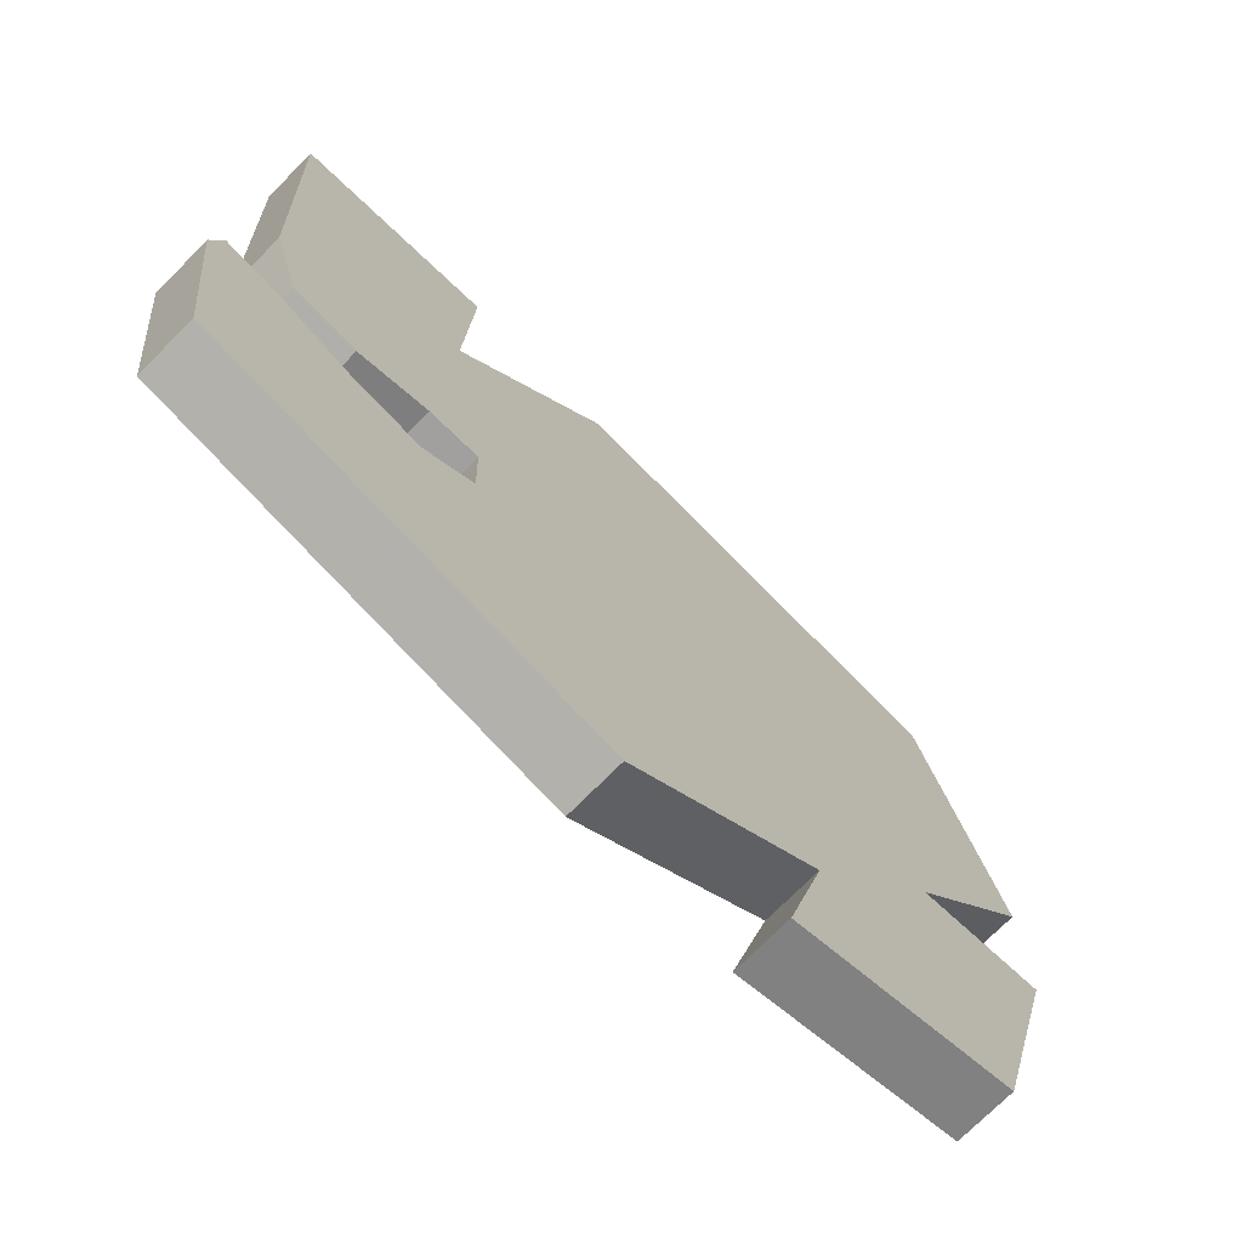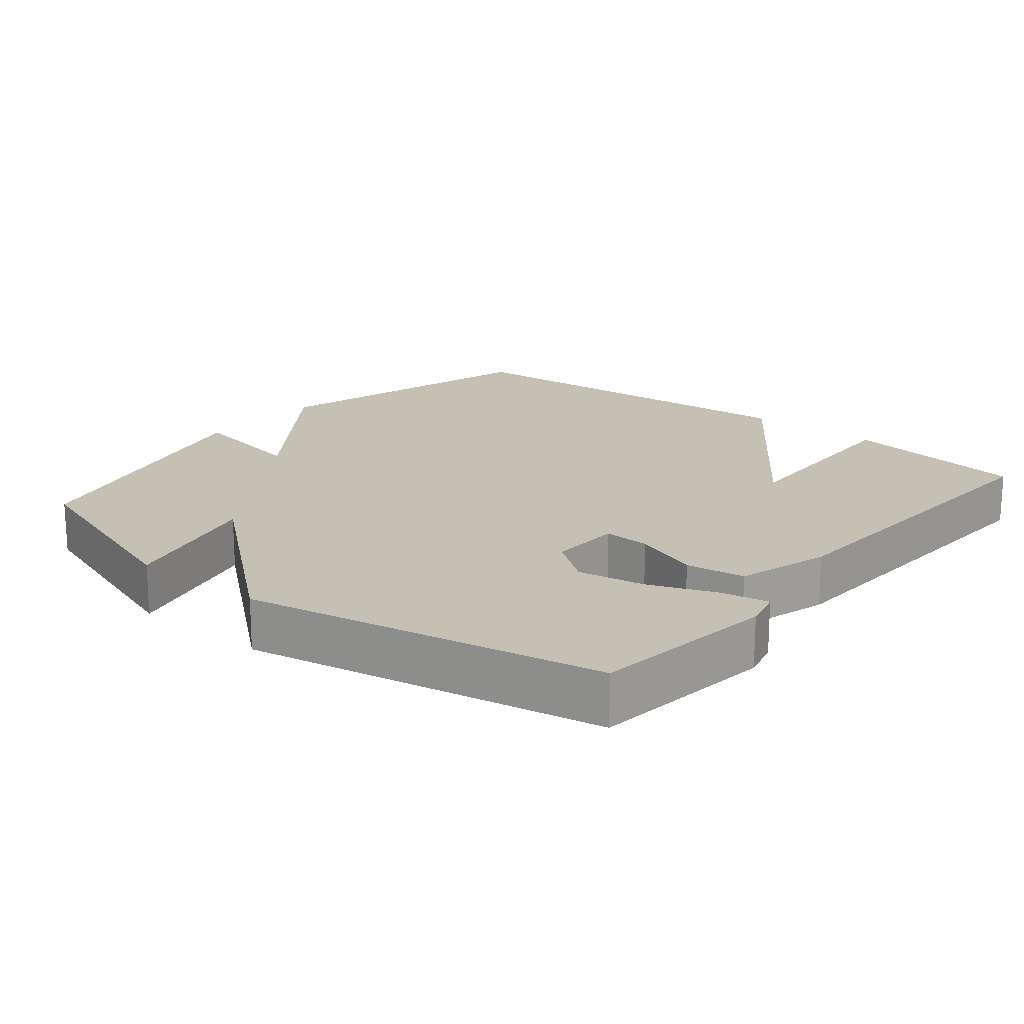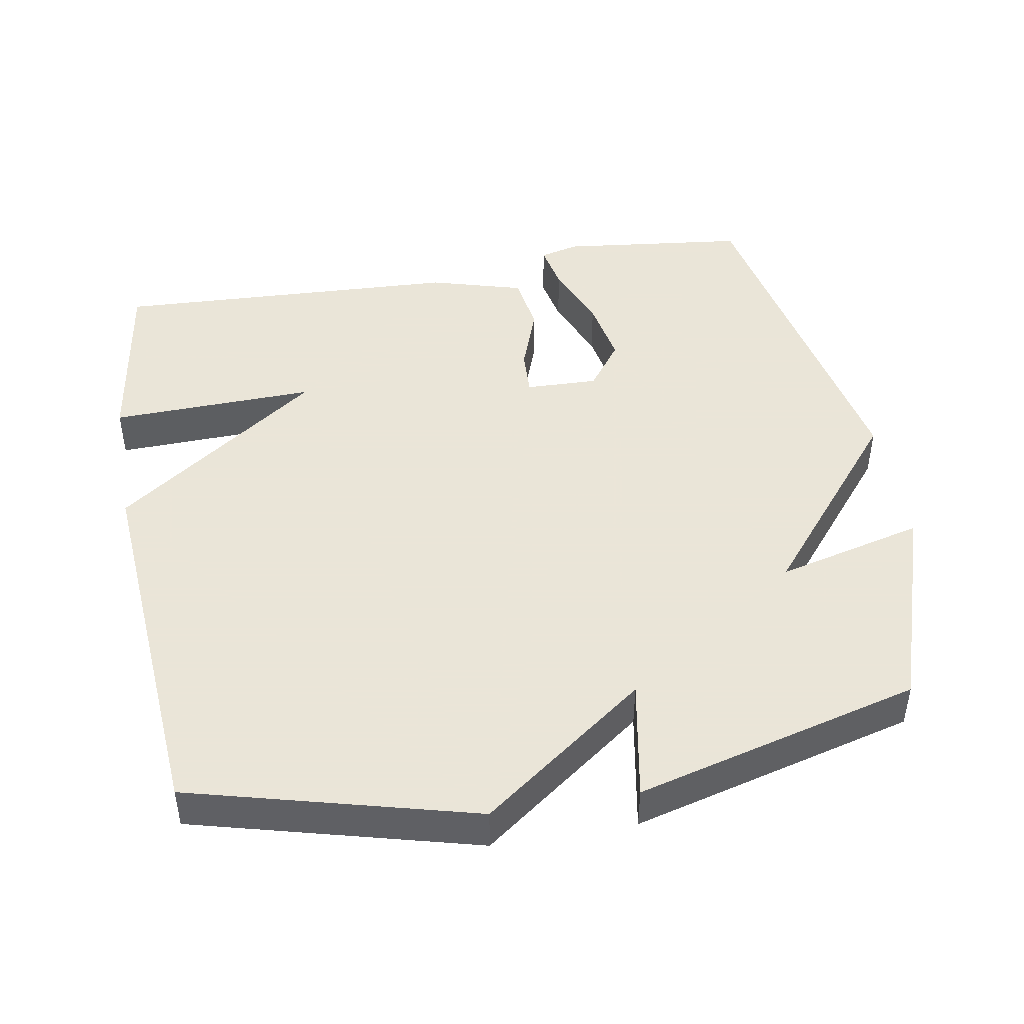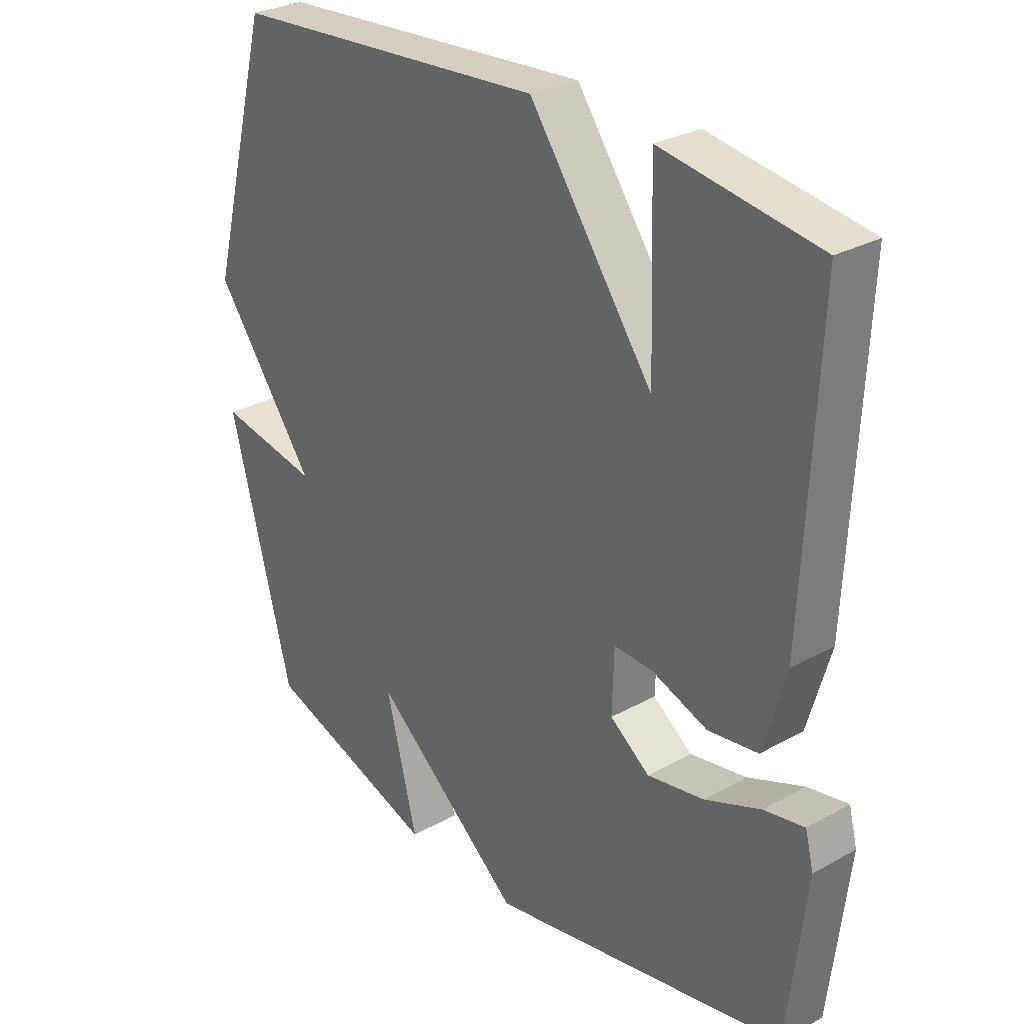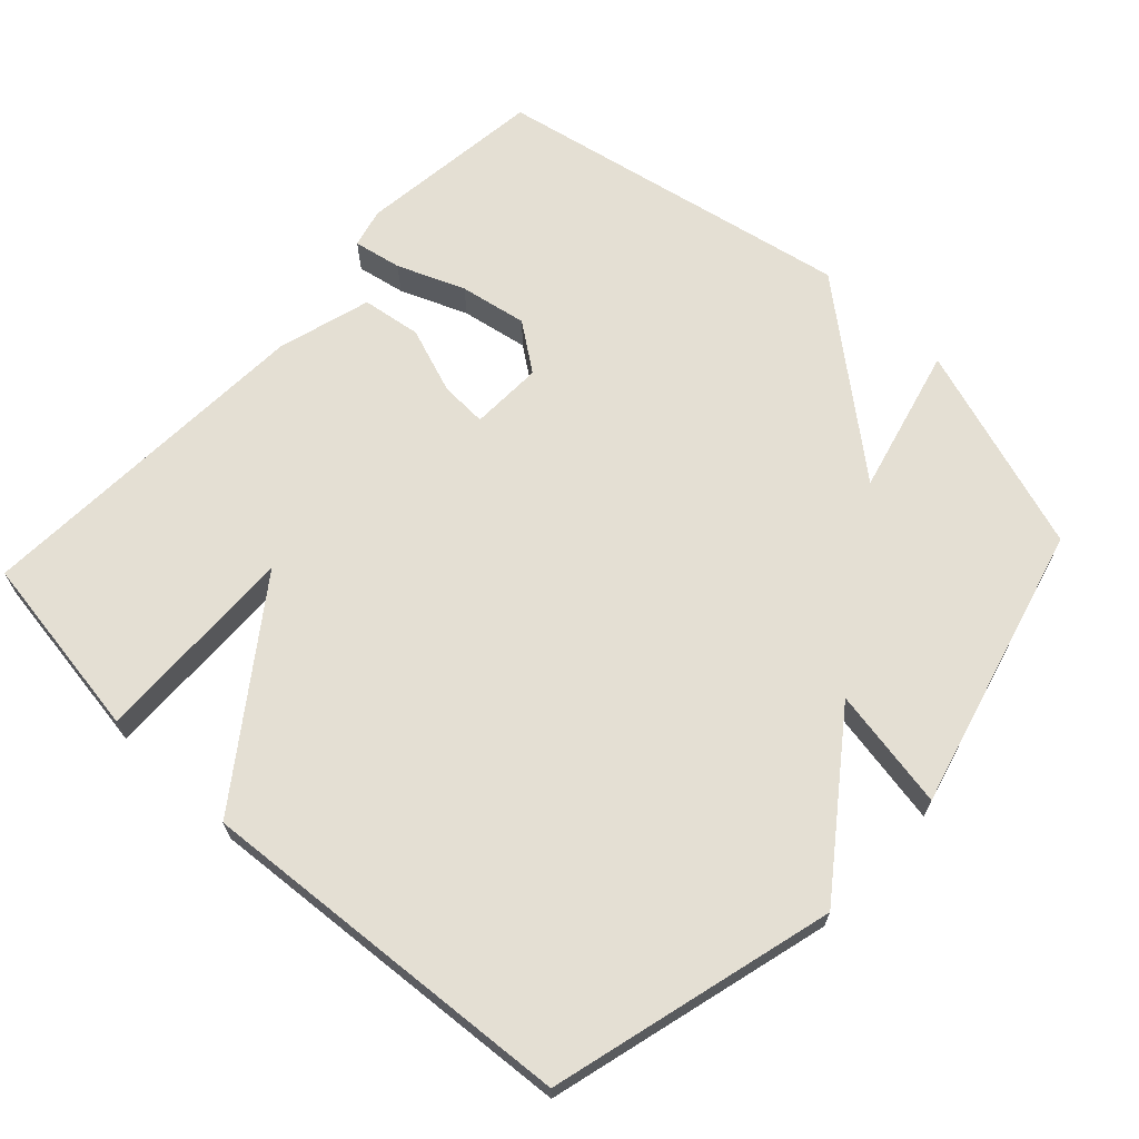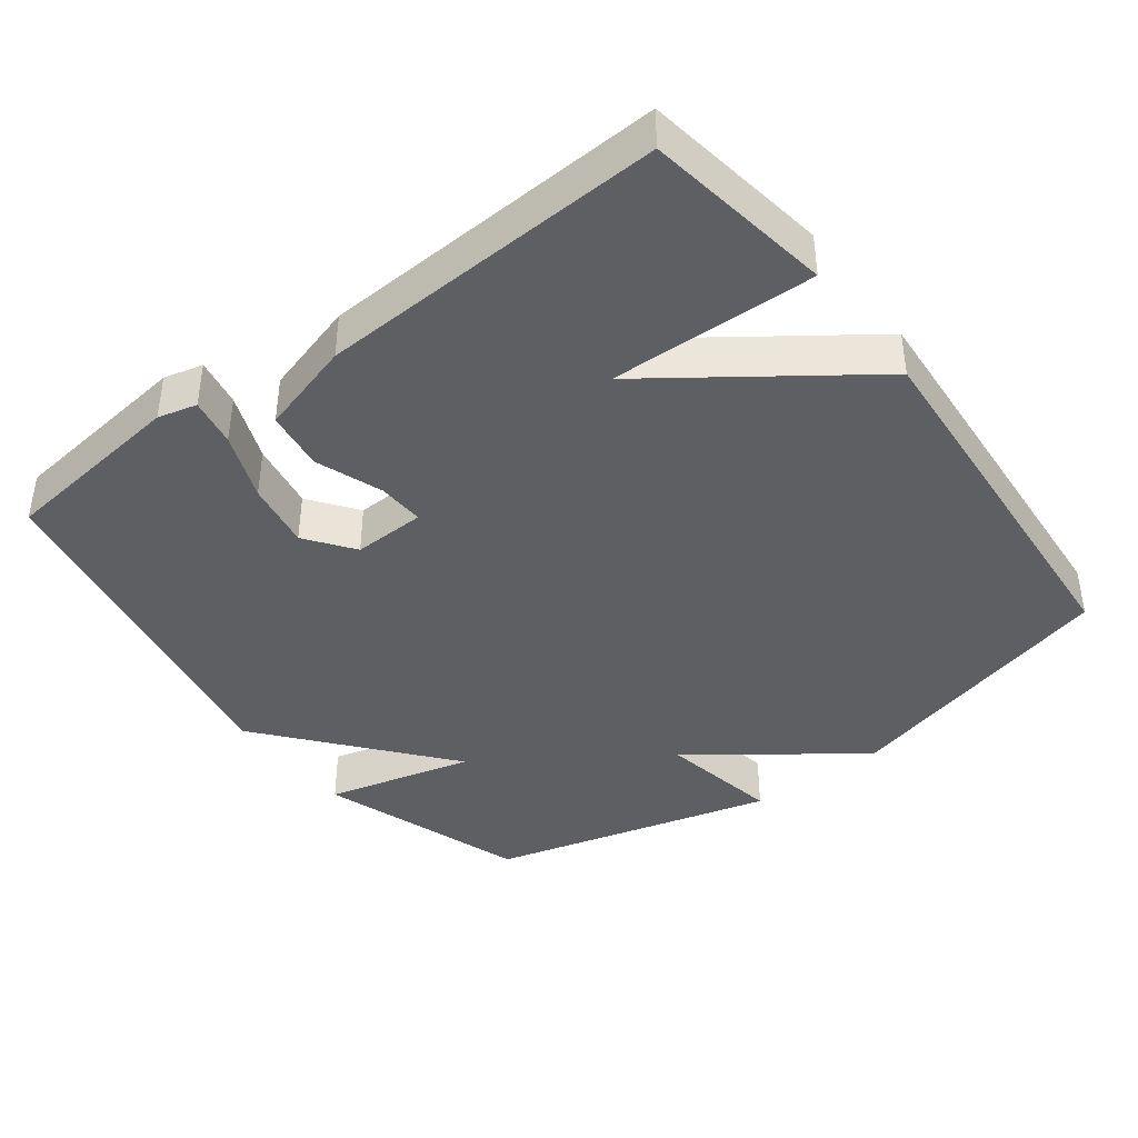
<metadata>
{"format":"obj","ext":"obj","renderer":"f3d","projection":"perspective","resolution":1024,"background":"white","views":[{"elev":-73.5,"azim":-44.8,"up":"+Z"},{"elev":18.4,"azim":-140.5,"up":"+Y"},{"elev":45.5,"azim":80.0,"up":"+Y"},{"elev":28.9,"azim":-129.6,"up":"+Z"},{"elev":66.8,"azim":43.0,"up":"+Y"},{"elev":-40.7,"azim":-52.8,"up":"+Y"}]}
</metadata>
<code>
v -0.5 0.07 0.5
v -0.236 0.07 0.54
v -0.245 0.07 0.251
v -0.036 0.07 0.54
v 0.5 0.07 0.5
v 0.606 0.07 0.101
v 0.435 0.07 -0.13
v 0.606 0.07 -0.099
v 0.5 0.07 -0.5
v 0.206 0.07 -0.598
v 0.259 0.07 -0.39
v 0.006 0.07 -0.598
v -0.5 0.07 -0.5
v -0.531 0.07 -0.236
v -0.517 0.07 -0.181
v -0.449 0.07 -0.194
v -0.354 0.07 -0.232
v -0.259 0.07 -0.249
v -0.192 0.07 -0.2
v -0.195 0.07 -0.098
v -0.261 0.07 -0.101
v -0.355 0.07 -0.135
v -0.439 0.07 -0.123
v -0.477 0.07 0.009
v -0.5 0 0.5
v -0.236 0 0.54
v -0.245 0 0.251
v -0.036 0 0.54
v 0.5 0 0.5
v 0.606 0 0.101
v 0.435 0 -0.13
v 0.606 0 -0.099
v 0.5 0 -0.5
v 0.206 0 -0.598
v 0.259 0 -0.39
v 0.006 0 -0.598
v -0.5 0 -0.5
v -0.531 0 -0.236
v -0.517 0 -0.181
v -0.449 0 -0.194
v -0.354 0 -0.232
v -0.259 0 -0.249
v -0.192 0 -0.2
v -0.195 0 -0.098
v -0.261 0 -0.101
v -0.355 0 -0.135
v -0.439 0 -0.123
v -0.477 0 0.009
f 1 2 3
f 24 1 3
f 23 24 3
f 22 23 3
f 21 22 3
f 4 5 6
f 3 4 6
f 21 3 6
f 20 21 6
f 19 20 6 7
f 18 19 7
f 15 16 17
f 14 15 17
f 13 14 17
f 12 13 17
f 11 12 17 18
f 9 10 11
f 8 9 11
f 7 8 11
f 7 11 18
f 27 26 25
f 27 25 48
f 27 48 47
f 27 47 46
f 27 46 45
f 30 29 28
f 30 28 27
f 30 27 45
f 30 45 44
f 31 30 44 43
f 31 43 42
f 41 40 39
f 41 39 38
f 41 38 37
f 41 37 36
f 42 41 36 35
f 35 34 33
f 35 33 32
f 35 32 31
f 42 35 31
f 1 25 26 2
f 2 26 27 3
f 3 27 28 4
f 4 28 29 5
f 5 29 30 6
f 6 30 31 7
f 7 31 32 8
f 8 32 33 9
f 9 33 34 10
f 10 34 35 11
f 11 35 36 12
f 12 36 37 13
f 13 37 38 14
f 14 38 39 15
f 15 39 40 16
f 16 40 41 17
f 17 41 42 18
f 18 42 43 19
f 19 43 44 20
f 20 44 45 21
f 21 45 46 22
f 22 46 47 23
f 23 47 48 24
f 24 48 25 1

</code>
